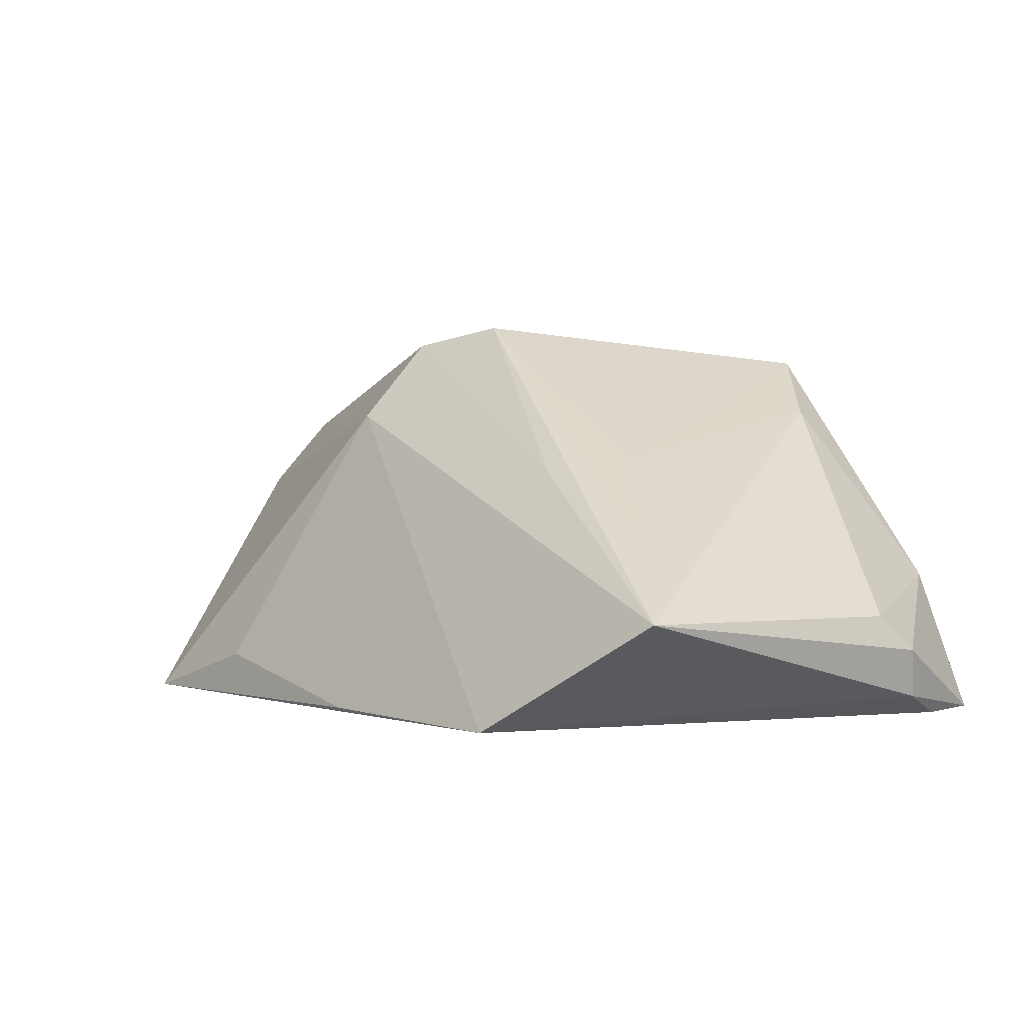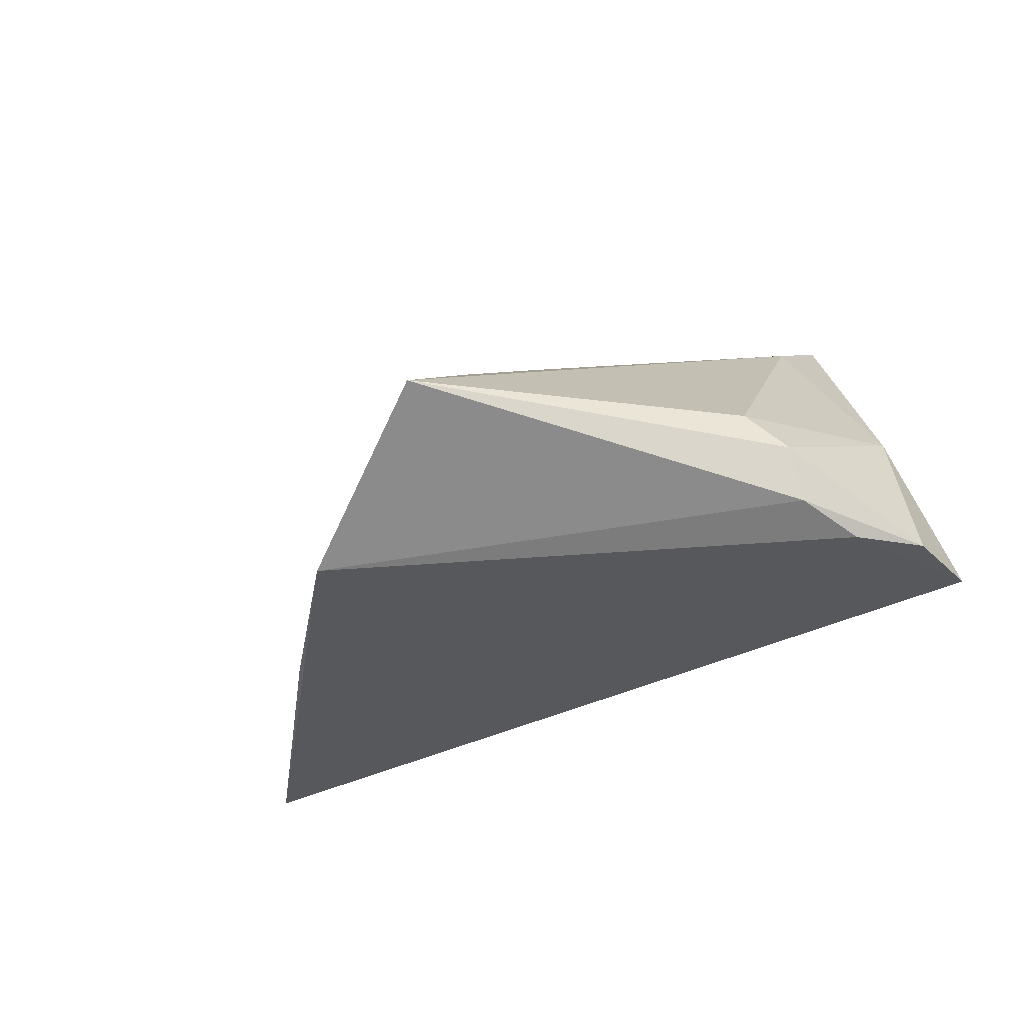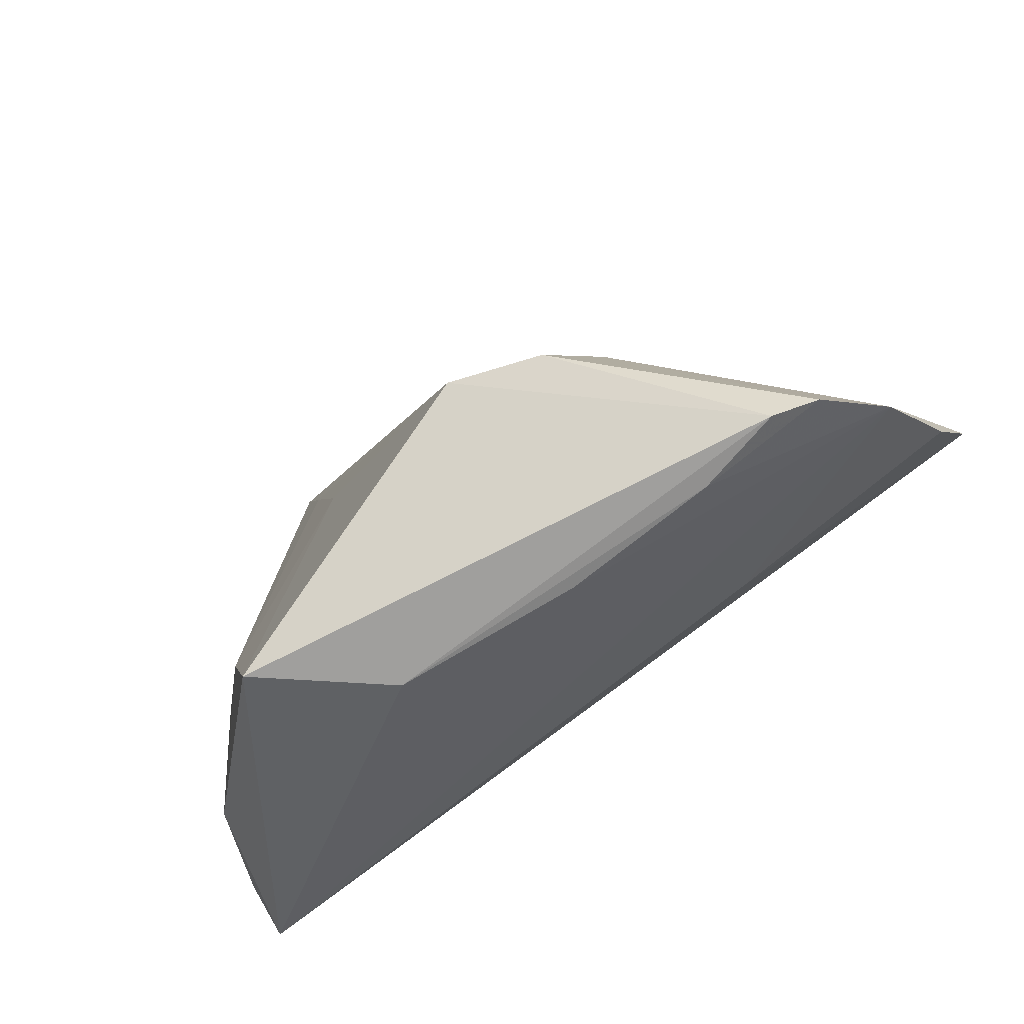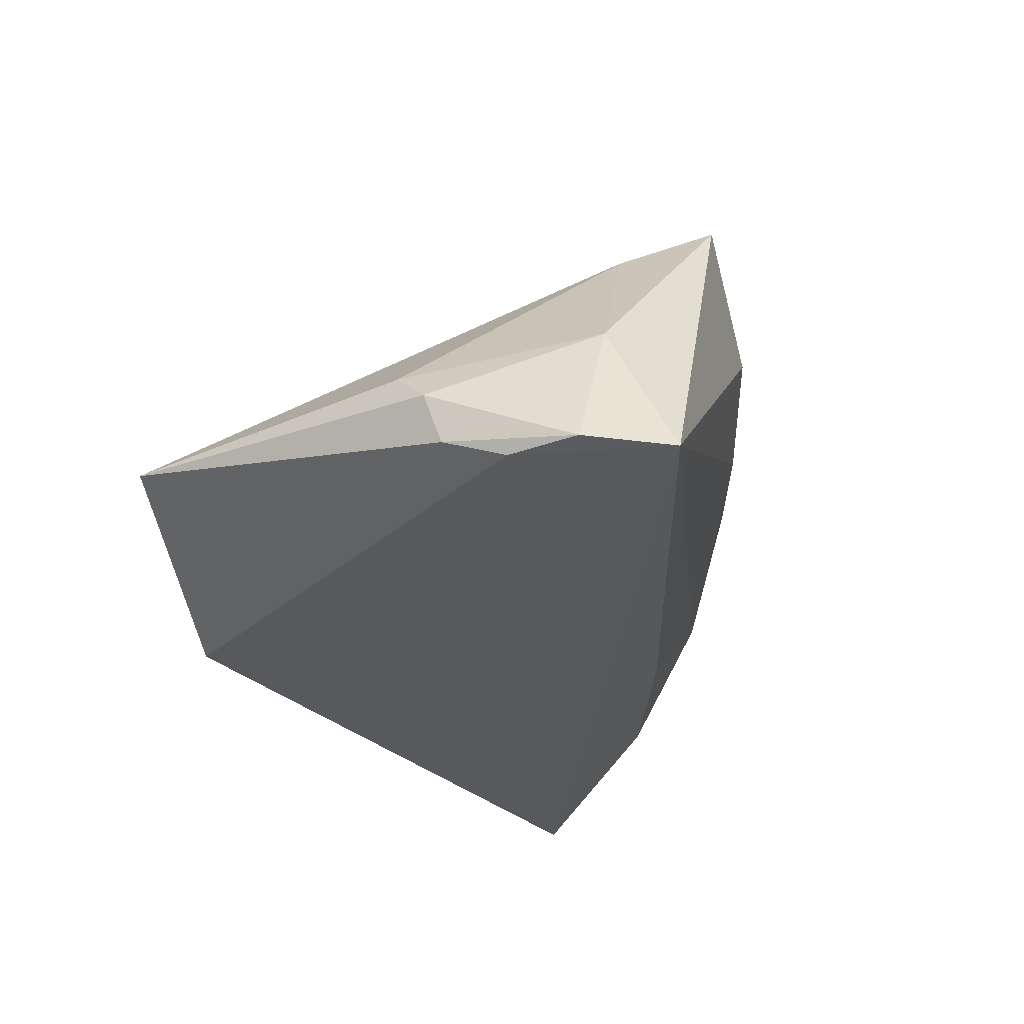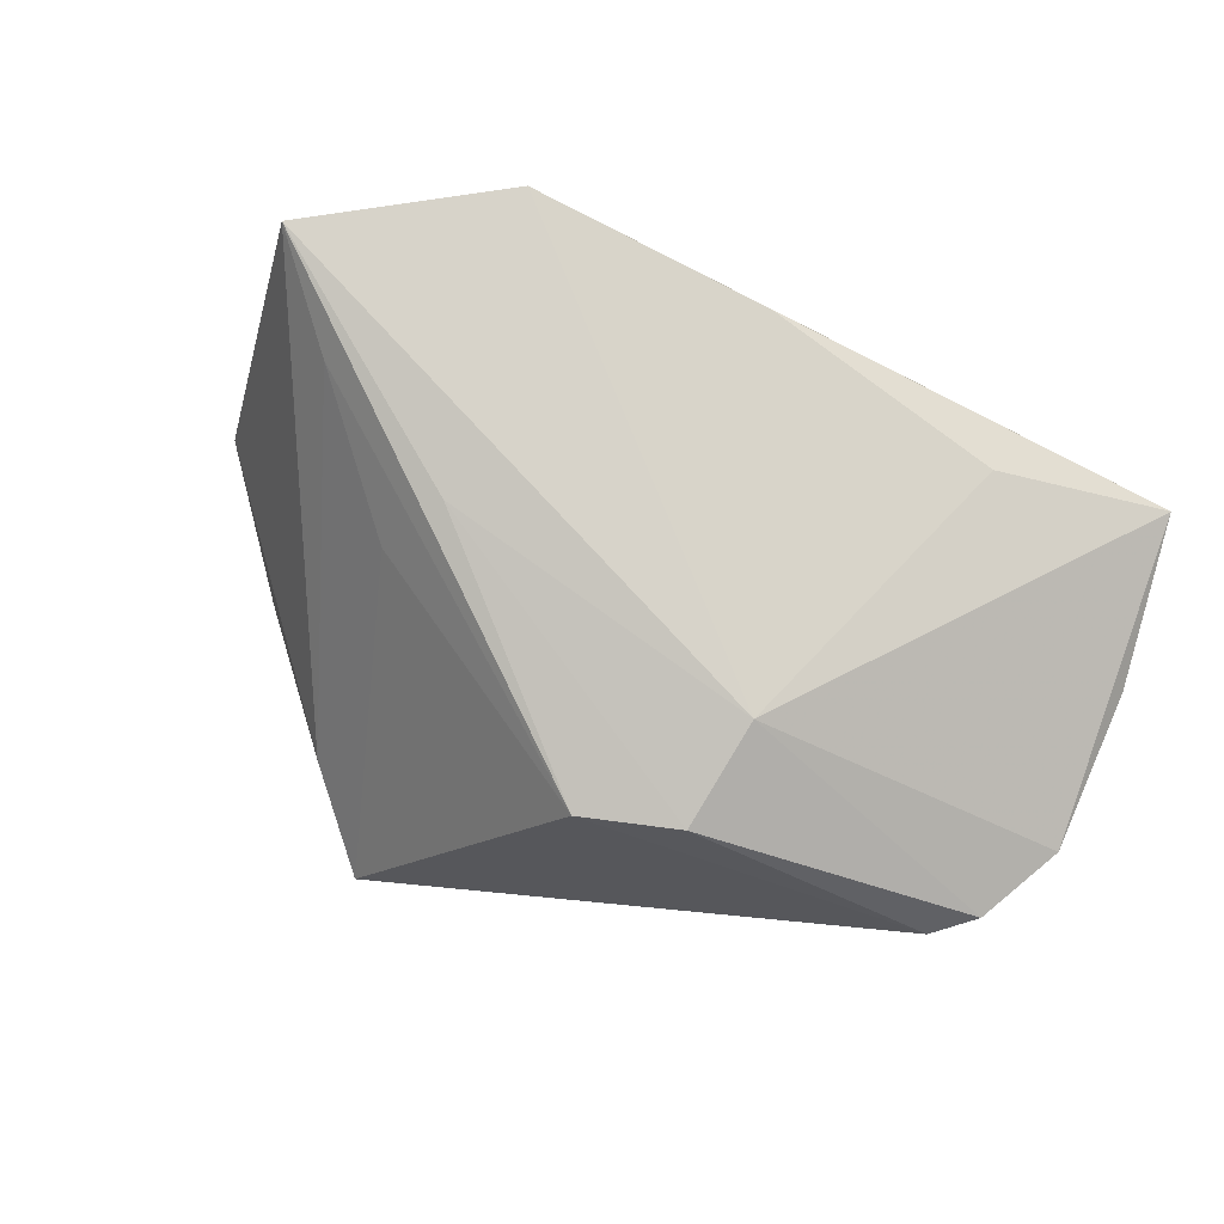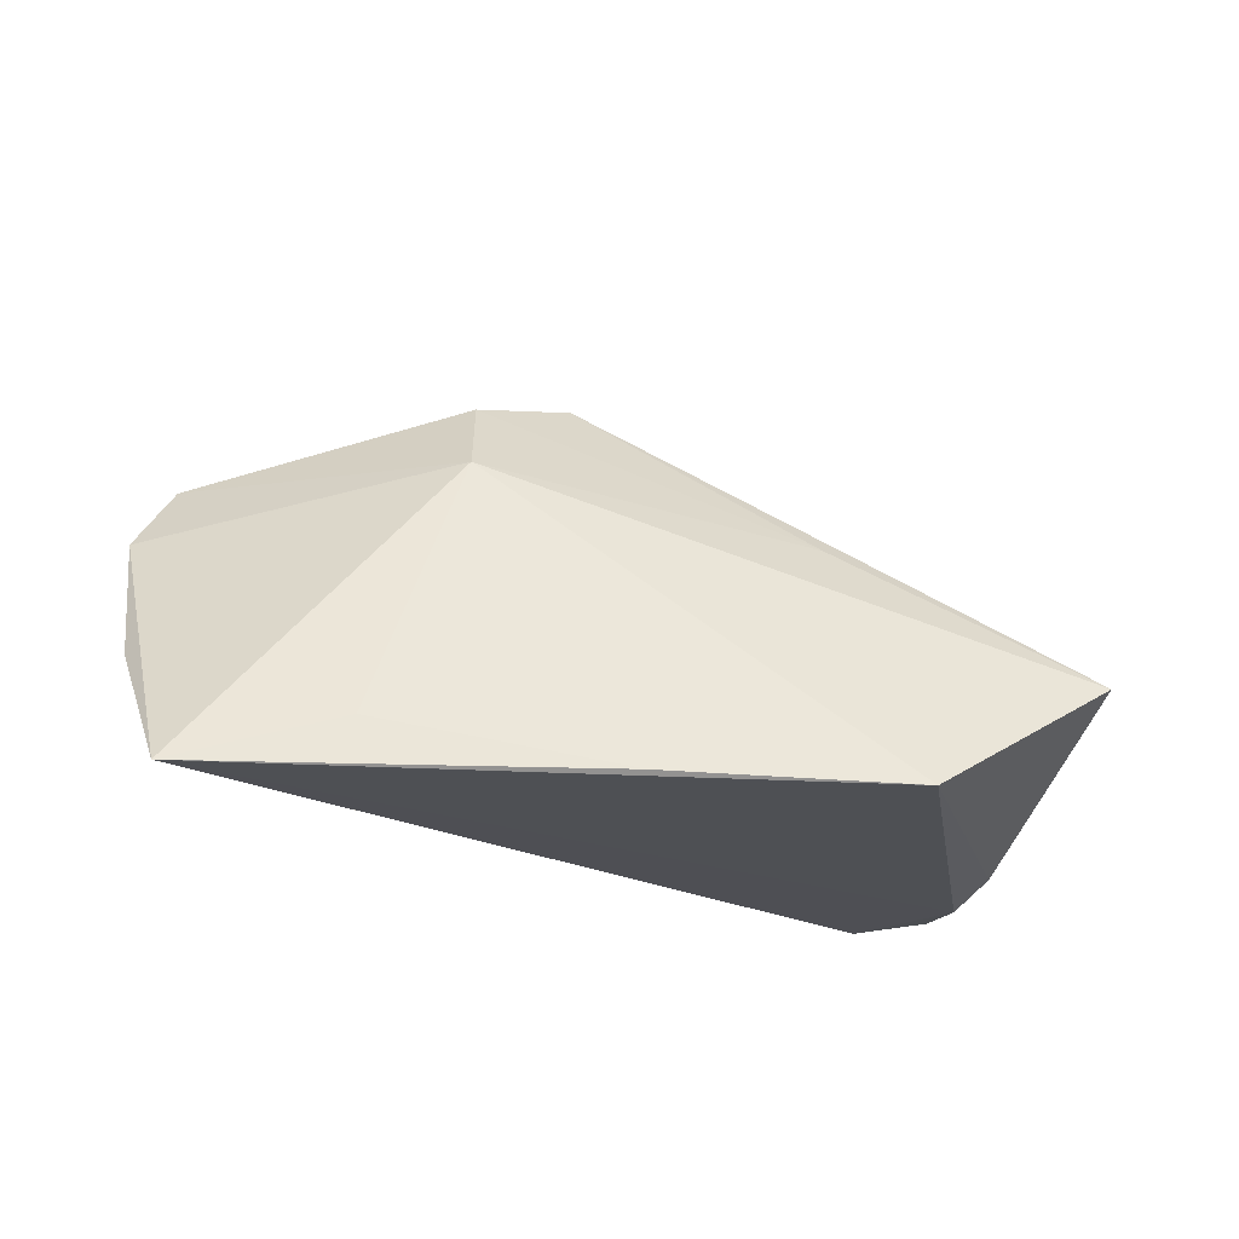
<metadata>
{"format":"obj","ext":"obj","renderer":"f3d","projection":"perspective","resolution":1024,"background":"white","views":[{"elev":0.4,"azim":-145.5,"up":"+Z"},{"elev":-28.7,"azim":-116.1,"up":"+Z"},{"elev":-45.4,"azim":28.7,"up":"+Y"},{"elev":-30.0,"azim":-72.1,"up":"+Z"},{"elev":48.9,"azim":20.4,"up":"+Y"},{"elev":-18.9,"azim":155.1,"up":"+Z"}]}
</metadata>
<code>
v 0.03403 -0.009297 -0.009183
v 0.06326 -0.008827 0.0113
v 0.0651 0.01661 -0.02141
v -0.01944 0.01377 0.01331
v -0.03064 0.02946 0.001664
v -0.05133 -0.01317 -0.02141
v -0.05263 -0.02199 -0.02119
v 0.01165 0.00194 0.03342
v -0.01428 0.04197 -0.02141
v 0.04087 -0.01949 0.01944
v -0.03889 0.04083 -0.007074
v 0.0159 0.03288 -0.02084
v -0.05019 0.001089 -0.007544
v -0.04696 -0.03222 -0.02121
v 0.02833 0.01119 0.02041
v 0.02453 0.002527 0.03126
v -0.05277 -0.003371 -0.01219
v 0.05694 -0.013 0.02036
v 0.021 -0.0255 0.01697
v 0.05147 -0.01561 0.02294
v 0.06532 0.00178 -0.005627
v -0.01977 -0.03217 0.02883
v -0.04524 -0.02334 -0.002761
v -0.01193 0.02292 0.01159
v 0.04486 0.02202 -0.0154
v -0.0276 -0.02104 0.0208
v -0.003057 -0.03222 0.01779
v -0.05193 -0.005395 -0.01853
f 13 11 17
f 11 13 26
f 20 8 22
f 2 3 15
f 15 9 11
f 17 7 23
f 22 26 23
f 23 13 17
f 23 26 13
f 17 11 28
f 28 7 17
f 11 9 28
f 22 8 4
f 4 26 22
f 27 20 22
f 8 20 16
f 25 15 3
f 14 27 22
f 22 23 14
f 14 23 7
f 6 28 9
f 7 28 6
f 6 9 3
f 6 14 7
f 3 14 6
f 11 26 5
f 26 4 5
f 5 8 11
f 5 4 8
f 20 27 10
f 18 16 20
f 18 10 2
f 20 10 18
f 2 15 18
f 15 16 18
f 24 15 11
f 24 16 15
f 11 8 24
f 8 16 24
f 9 15 12
f 15 25 12
f 3 9 12
f 12 25 3
f 2 14 1
f 1 14 3
f 27 14 19
f 19 10 27
f 19 14 2
f 2 10 19
f 21 3 2
f 2 1 21
f 21 1 3

</code>
